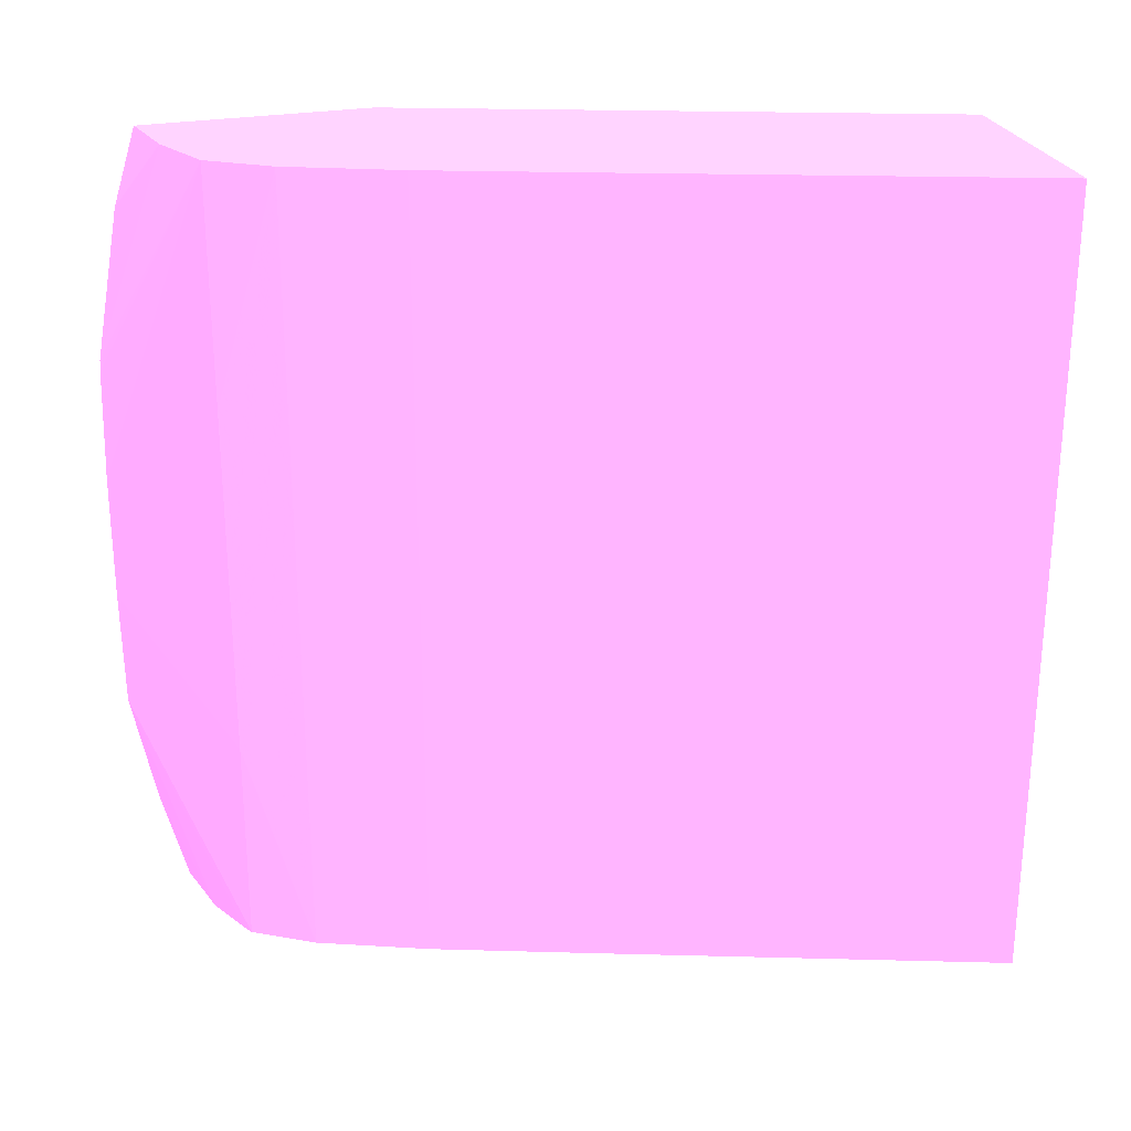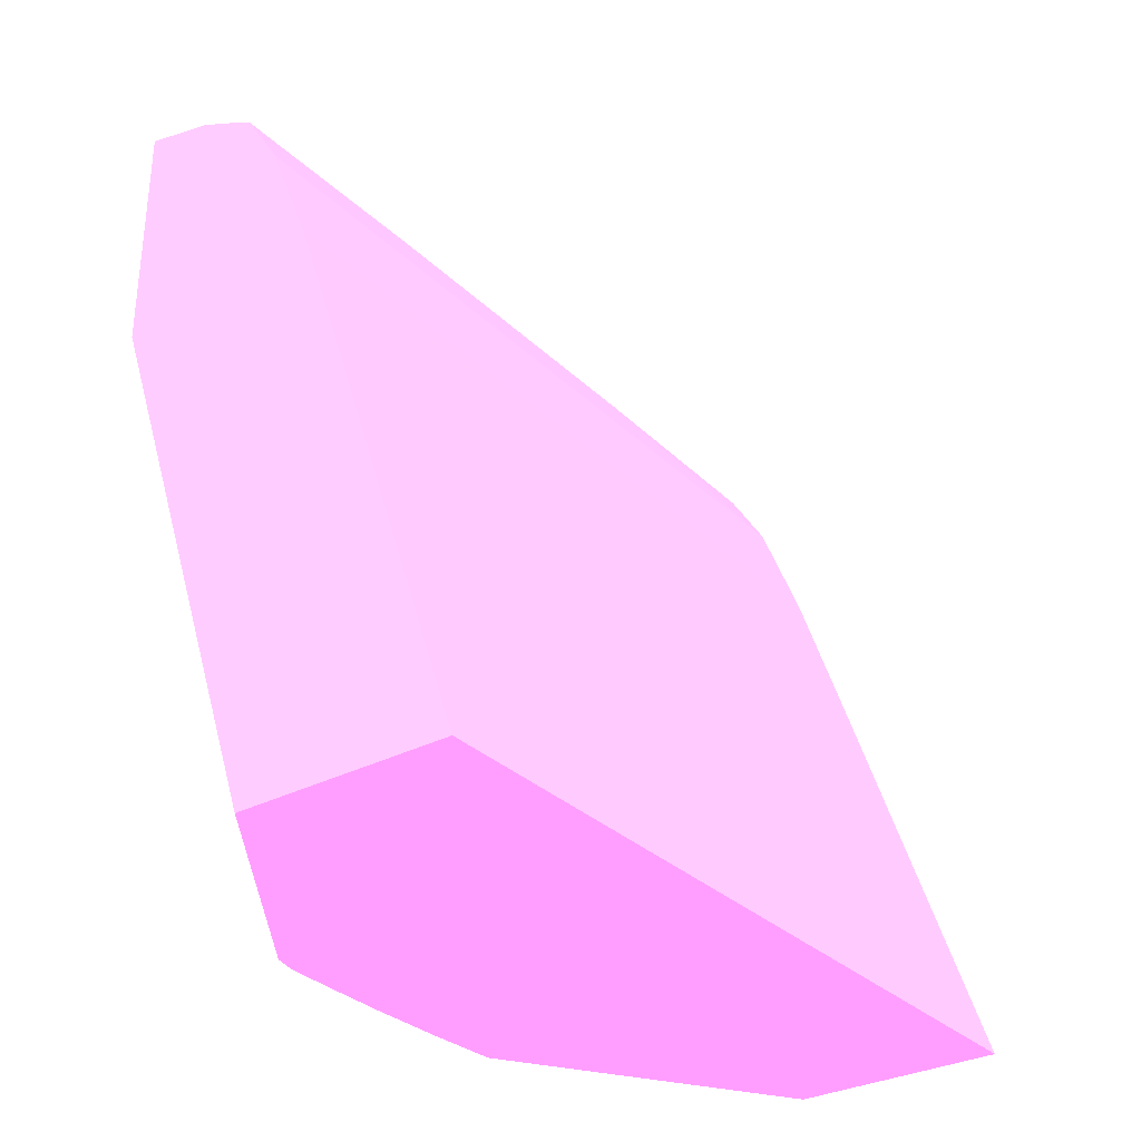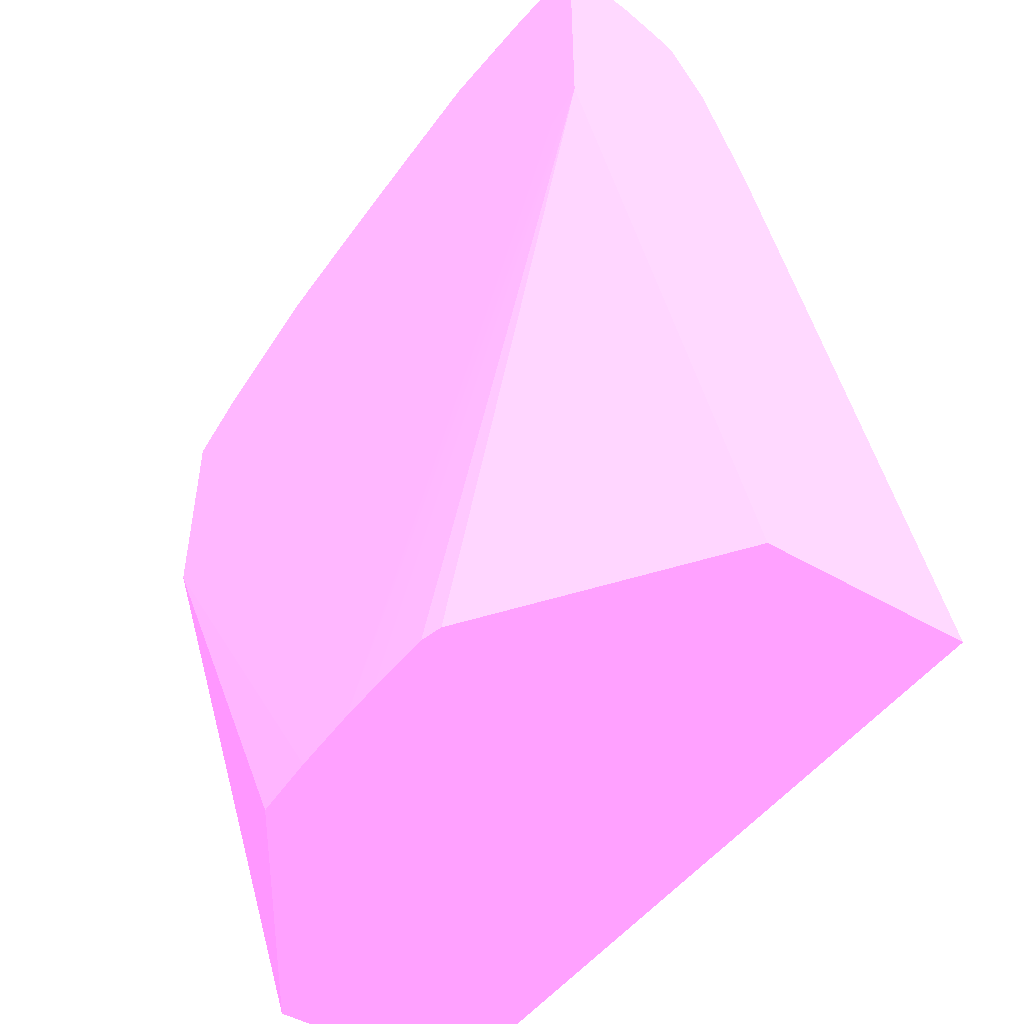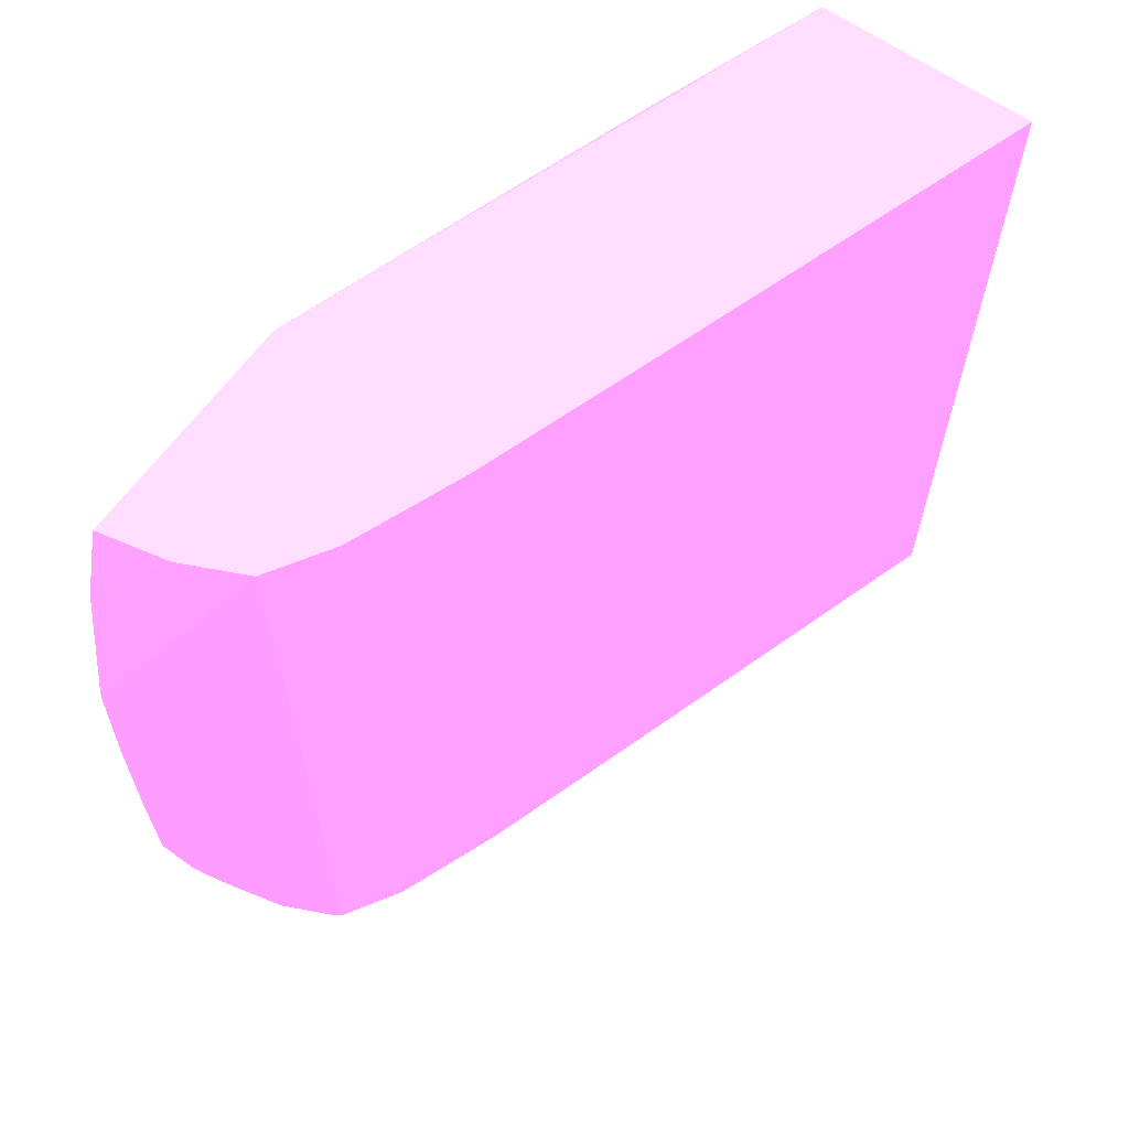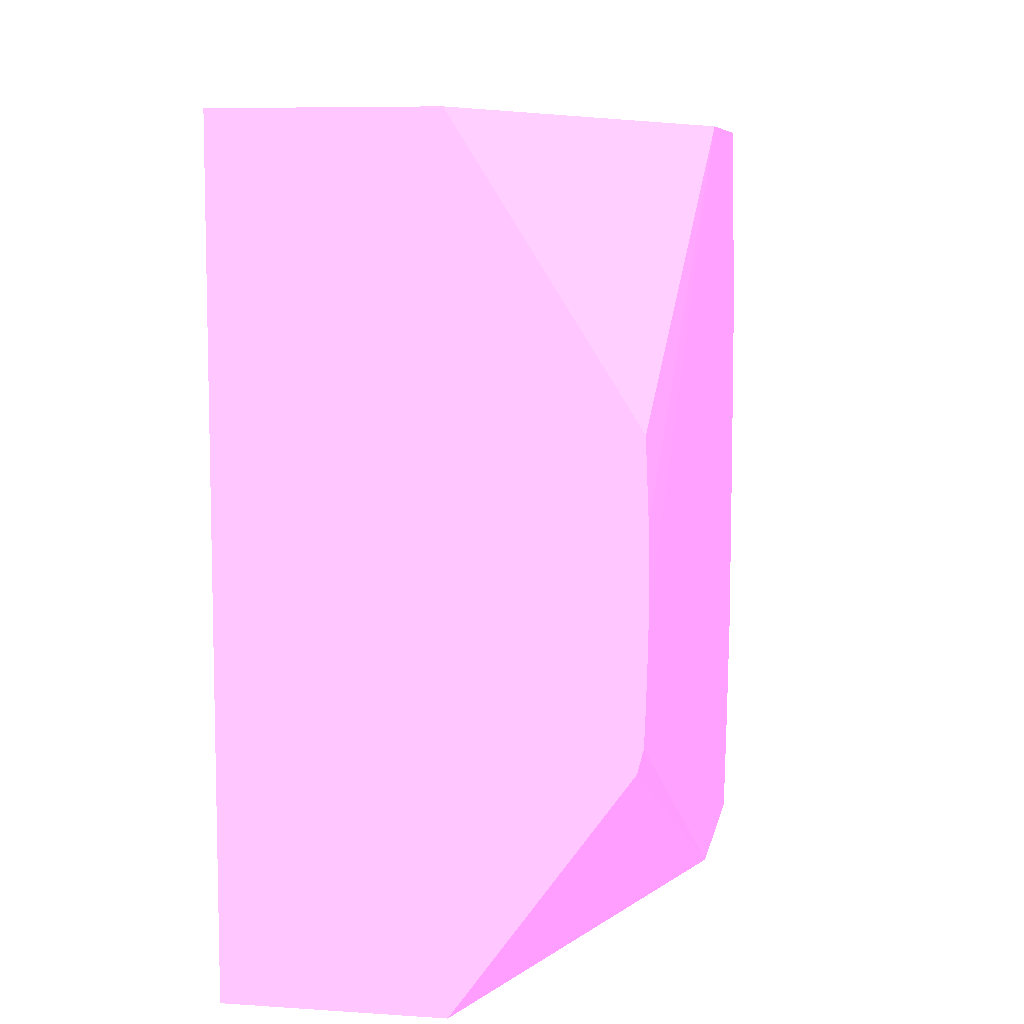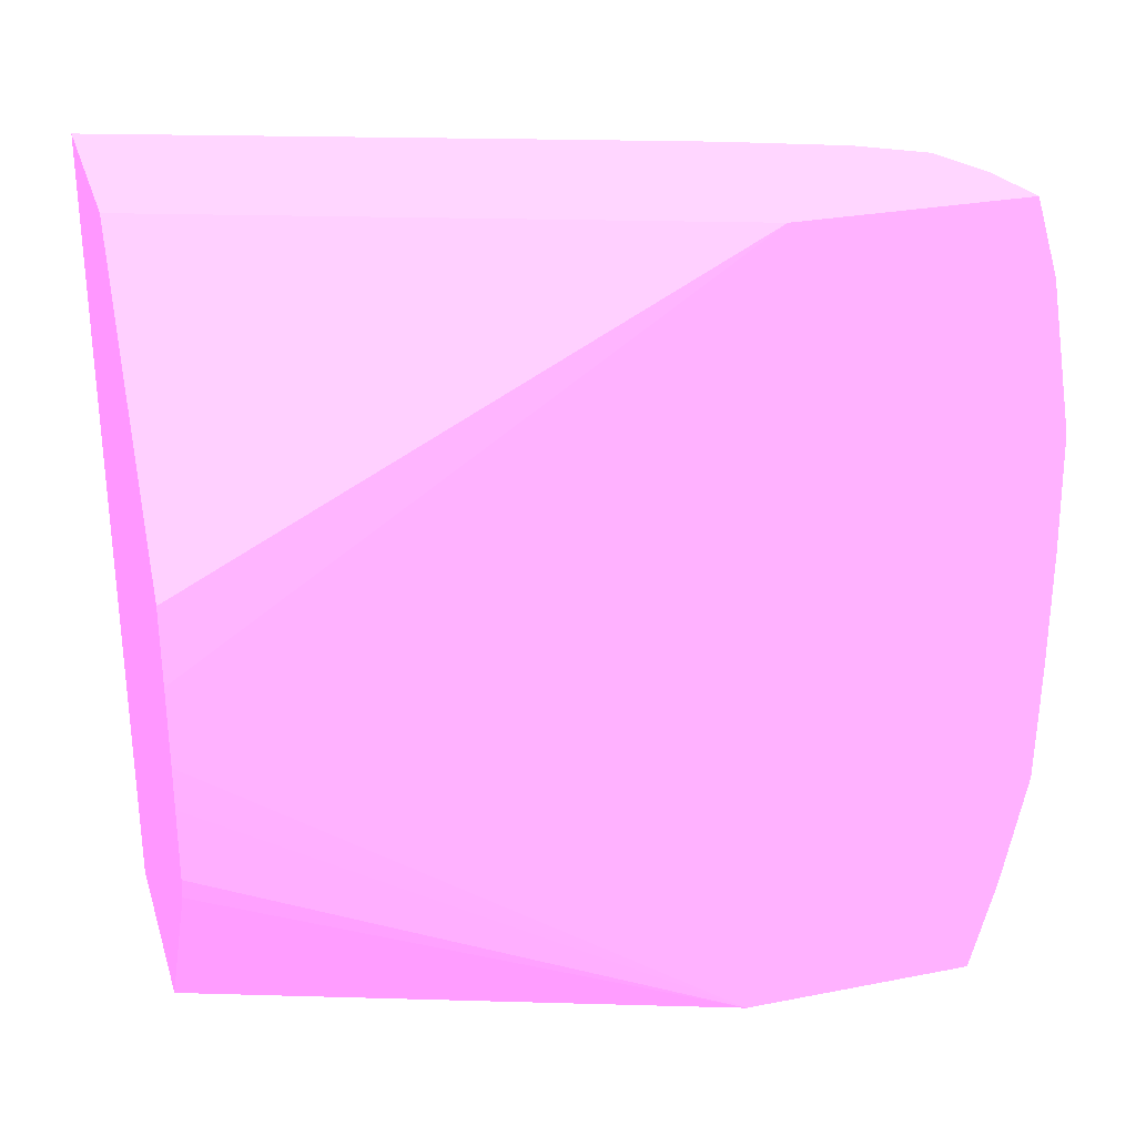
<metadata>
{"format":"obj","ext":"obj","renderer":"f3d","projection":"perspective","resolution":1024,"background":"white","views":[{"elev":25.7,"azim":-106.1,"up":"+Z"},{"elev":-31.4,"azim":-143.2,"up":"+Y"},{"elev":-47.0,"azim":146.3,"up":"+Y"},{"elev":63.2,"azim":-144.4,"up":"+Z"},{"elev":7.9,"azim":10.5,"up":"+Z"},{"elev":28.5,"azim":73.7,"up":"+Z"}]}
</metadata>
<code>
v -0.07161 1.112 0.04271 0.7961 0.4588 0.7804
v -0.07161 1.115 0.03515 0.7961 0.4588 0.7804
v -0.07831 1.111 0.04271 0.7961 0.4588 0.7804
v -0.07161 1.09 0.04271 0.7961 0.4588 0.7804
v -0.07161 1.117 0.02043 0.7961 0.4588 0.7804
v -0.08432 1.108 0.04271 0.7961 0.4588 0.7804
v -0.07161 1.088 0.03067 0.7961 0.4588 0.7804
v -0.08957 1.036 0.04271 0.7961 0.4588 0.7804
v -0.0721 1.036 0.01512 0.7961 0.4588 0.7804
v -0.07179 1.036 0.00755 0.7961 0.4588 0.7804
v -0.0717 1.036 -0.0003192 0.7961 0.4588 0.7804
v -0.07161 1.117 0.01925 0.7961 0.4588 0.7804
v -0.07161 1.117 0.008124 0.7961 0.4588 0.7804
v -0.08463 1.108 0.01925 0.7961 0.4588 0.7804
v -0.08799 1.102 0.04271 0.7961 0.4588 0.7804
v -0.07161 1.087 0.01925 0.7961 0.4588 0.7804
v -0.1107 1.036 0.04271 0.7961 0.4588 0.7804
v -0.07179 1.036 -0.004627 0.7961 0.4588 0.7804
v -0.07161 1.089 -0.03758 0.7961 0.4588 0.7804
v -0.07161 1.088 -0.03362 0.7961 0.4588 0.7804
v -0.07161 1.087 -0.01984 0.7961 0.4588 0.7804
v -0.07161 1.087 -0.01614 0.7961 0.4588 0.7804
v -0.07161 1.087 -0.004344 0.7961 0.4588 0.7804
v -0.07161 1.087 0.007448 0.7961 0.4588 0.7804
v -0.07161 1.087 0.01551 0.7961 0.4588 0.7804
v -0.07161 1.117 -0.003676 0.7961 0.4588 0.7804
v -0.08463 1.108 -0.01614 0.7961 0.4588 0.7804
v -0.08803 1.102 0.04271 0.7961 0.4588 0.7804
v -0.1097 1.039 0.04271 0.7961 0.4588 0.7804
v -0.1105 1.037 -0.03758 0.7961 0.4588 0.7804
v -0.1107 1.036 -0.03758 0.7961 0.4588 0.7804
v -0.07191 1.036 -0.008802 0.7961 0.4588 0.7804
v -0.07161 1.112 -0.03758 0.7961 0.4588 0.7804
v -0.07204 1.036 -0.01209 0.7961 0.4588 0.7804
v -0.07262 1.036 -0.01439 0.7961 0.4588 0.7804
v -0.08949 1.036 -0.03758 0.7961 0.4588 0.7804
v -0.07161 1.117 -0.004344 0.7961 0.4588 0.7804
v -0.08435 1.108 -0.03758 0.7961 0.4588 0.7804
v -0.08803 1.102 -0.03758 0.7961 0.4588 0.7804
v -0.09229 1.091 0.04271 0.7961 0.4588 0.7804
v -0.1097 1.039 -0.03758 0.7961 0.4588 0.7804
v -0.1002 1.068 0.04271 0.7961 0.4588 0.7804
v -0.1002 1.068 -0.03758 0.7961 0.4588 0.7804
v -0.07845 1.111 -0.03758 0.7961 0.4588 0.7804
v -0.07161 1.115 -0.02791 0.7961 0.4588 0.7804
v -0.07161 1.117 -0.01614 0.7961 0.4588 0.7804
v -0.08328 1.109 -0.03758 0.7961 0.4588 0.7804
v -0.09229 1.091 -0.03758 0.7961 0.4588 0.7804
v -0.09233 1.091 0.04271 0.7961 0.4588 0.7804
v -0.09786 1.075 0.04271 0.7961 0.4588 0.7804
v -0.09786 1.075 -0.03758 0.7961 0.4588 0.7804
f 1 2 3
f 1 3 6
f 1 6 15
f 1 15 28
f 1 28 40
f 1 40 49
f 1 49 50
f 1 50 42
f 1 42 29
f 1 29 17
f 1 17 8
f 1 8 4
f 1 4 7
f 1 7 16
f 1 16 25
f 1 25 24
f 1 24 23
f 1 23 22
f 1 22 21
f 1 21 20
f 1 20 19
f 1 19 33
f 1 33 45
f 1 45 46
f 1 46 37
f 1 37 26
f 1 26 13
f 1 13 12
f 1 12 5
f 1 5 2
f 2 5 3
f 3 5 6
f 4 8 9
f 4 9 10
f 4 10 11
f 4 11 7
f 5 12 6
f 6 12 13
f 6 13 14
f 6 14 15
f 7 11 16
f 8 17 31
f 8 31 36
f 8 36 35
f 8 35 34
f 8 34 32
f 8 32 18
f 8 18 11
f 8 11 10
f 8 10 9
f 11 18 19
f 11 19 20
f 11 20 21
f 11 21 22
f 11 22 23
f 11 23 24
f 11 24 25
f 11 25 16
f 13 26 14
f 14 26 37
f 14 37 27
f 14 27 39
f 14 39 28
f 14 28 15
f 17 29 30
f 17 30 31
f 18 32 19
f 19 32 34
f 19 34 35
f 19 35 36
f 19 36 31
f 19 31 30
f 19 30 41
f 19 41 43
f 19 43 51
f 19 51 48
f 19 48 39
f 19 39 38
f 19 38 47
f 19 47 44
f 19 44 33
f 27 38 39
f 27 37 38
f 28 39 48
f 28 48 40
f 29 41 30
f 29 42 43
f 29 43 41
f 33 44 45
f 37 46 38
f 38 46 47
f 40 48 49
f 42 50 51
f 42 51 43
f 44 47 46
f 44 46 45
f 48 51 49
f 49 51 50

</code>
